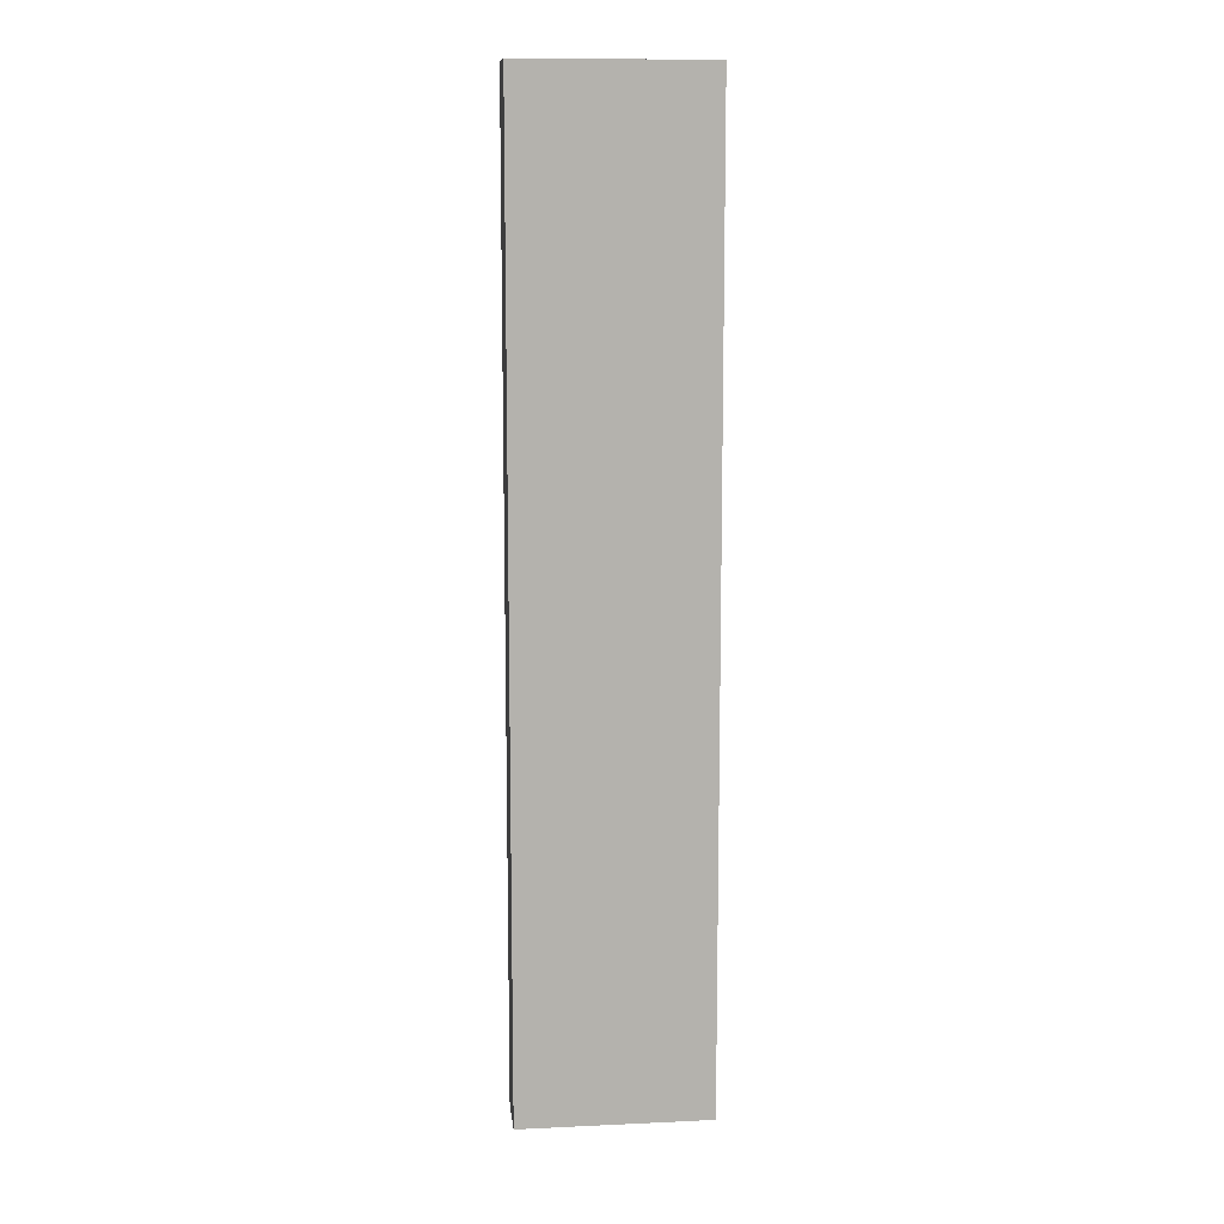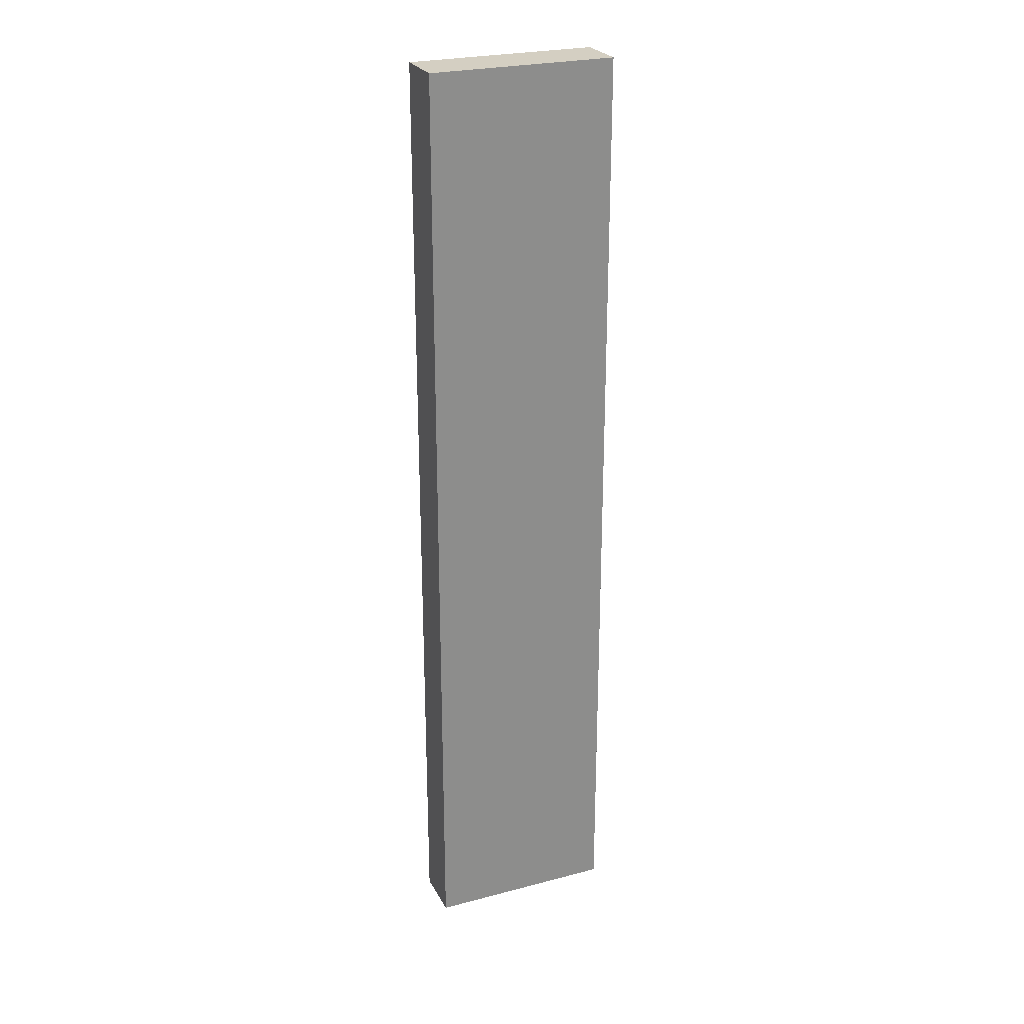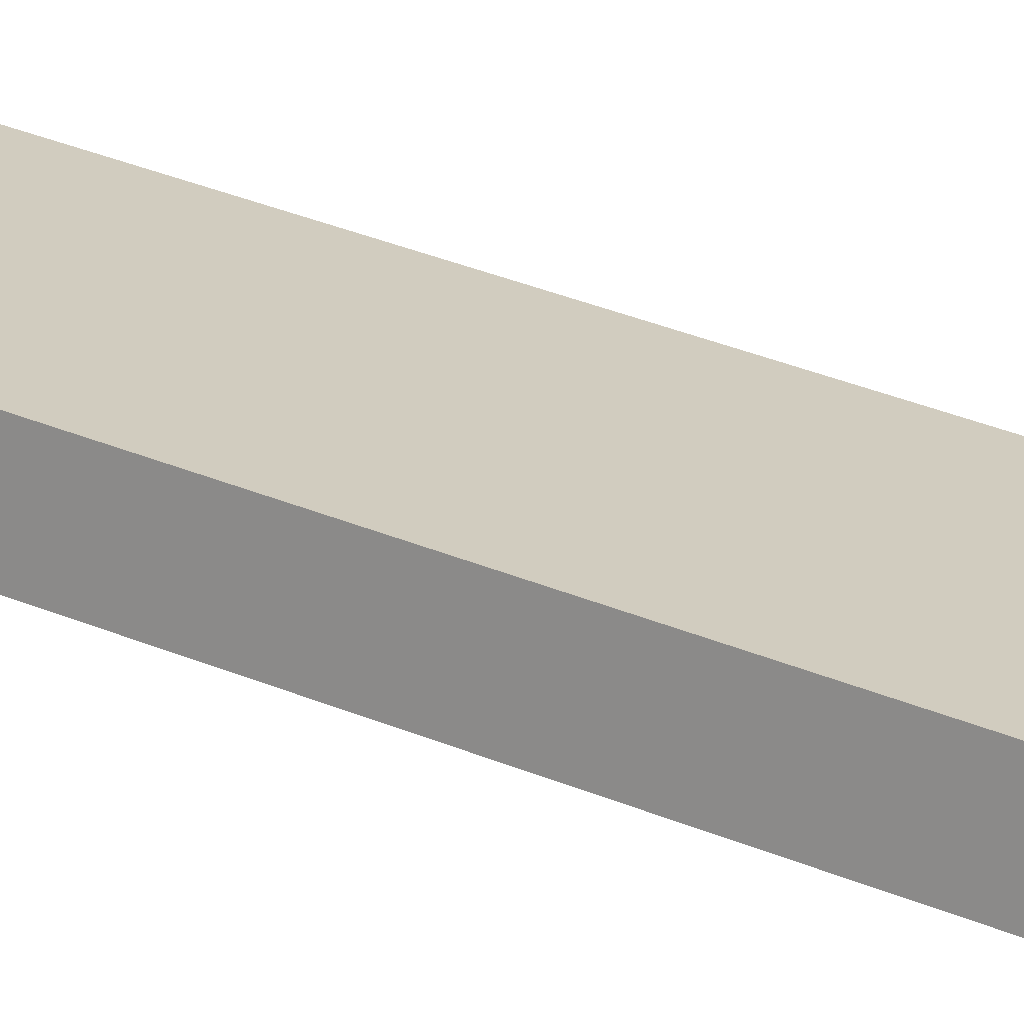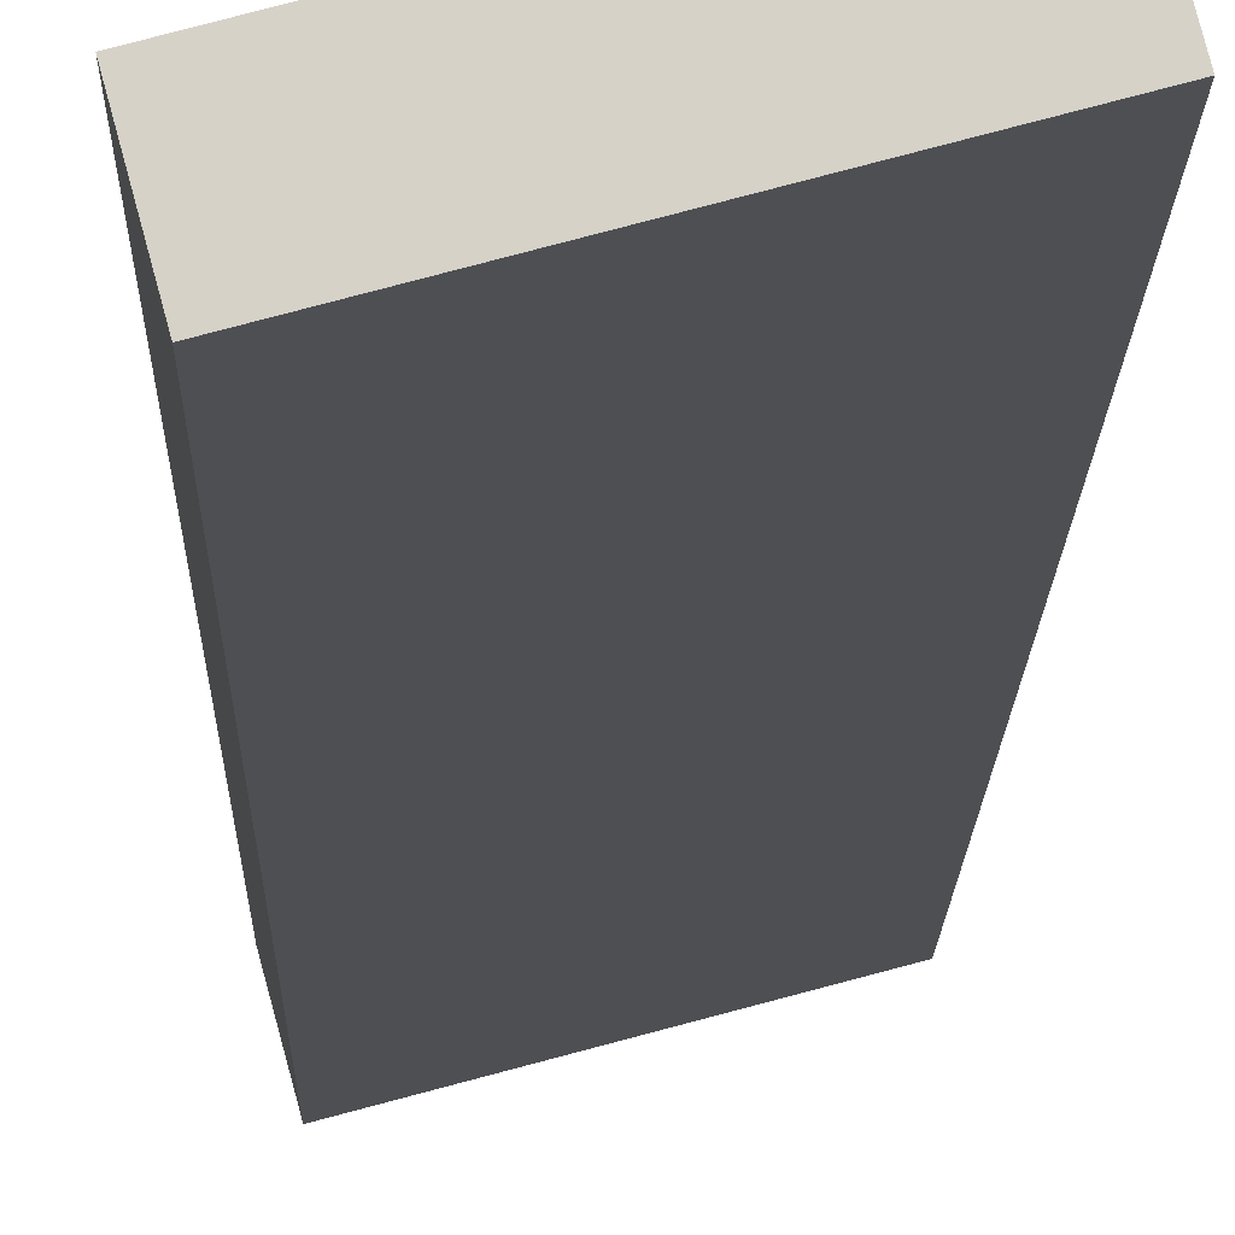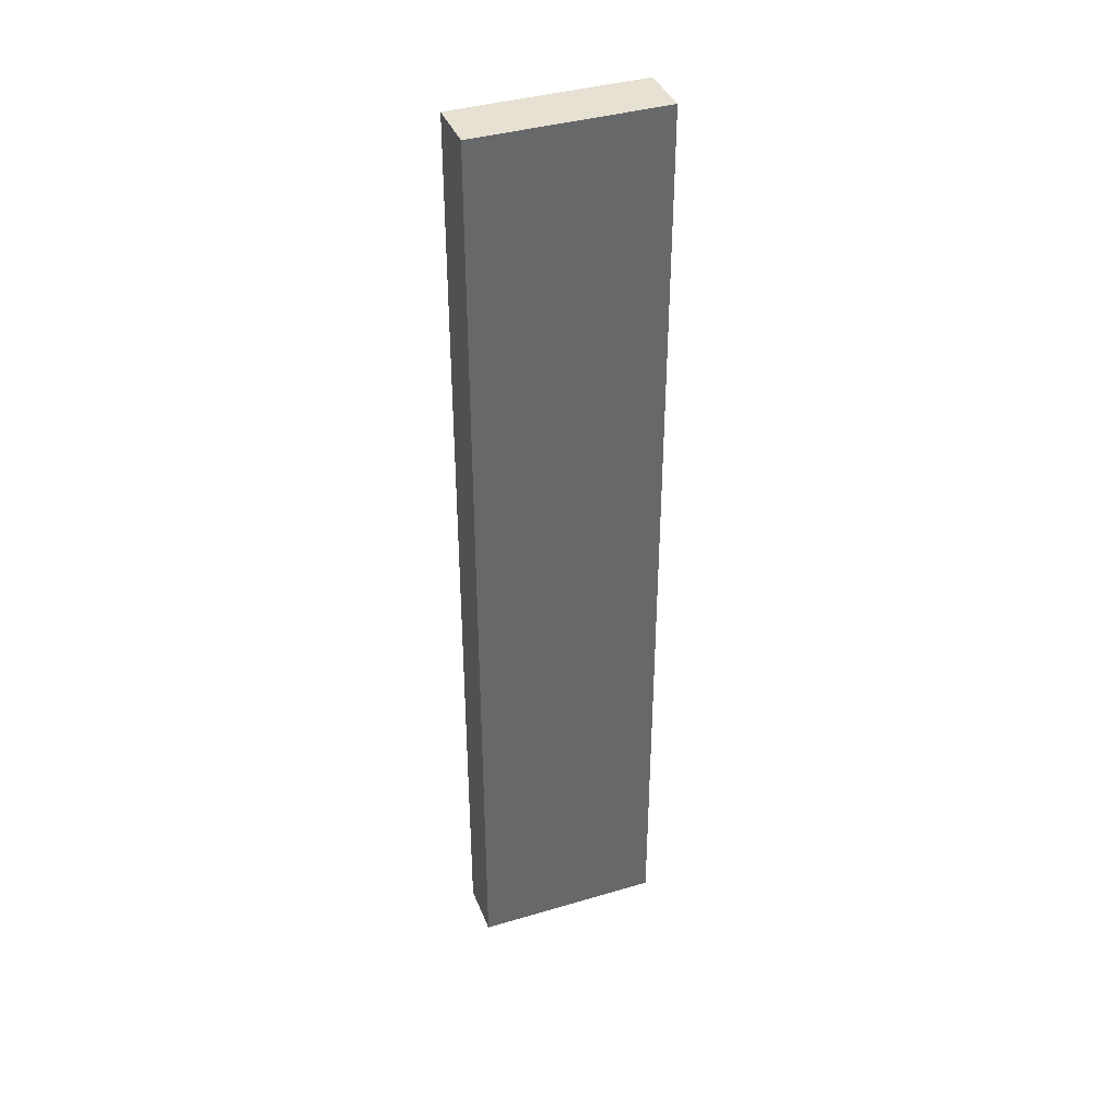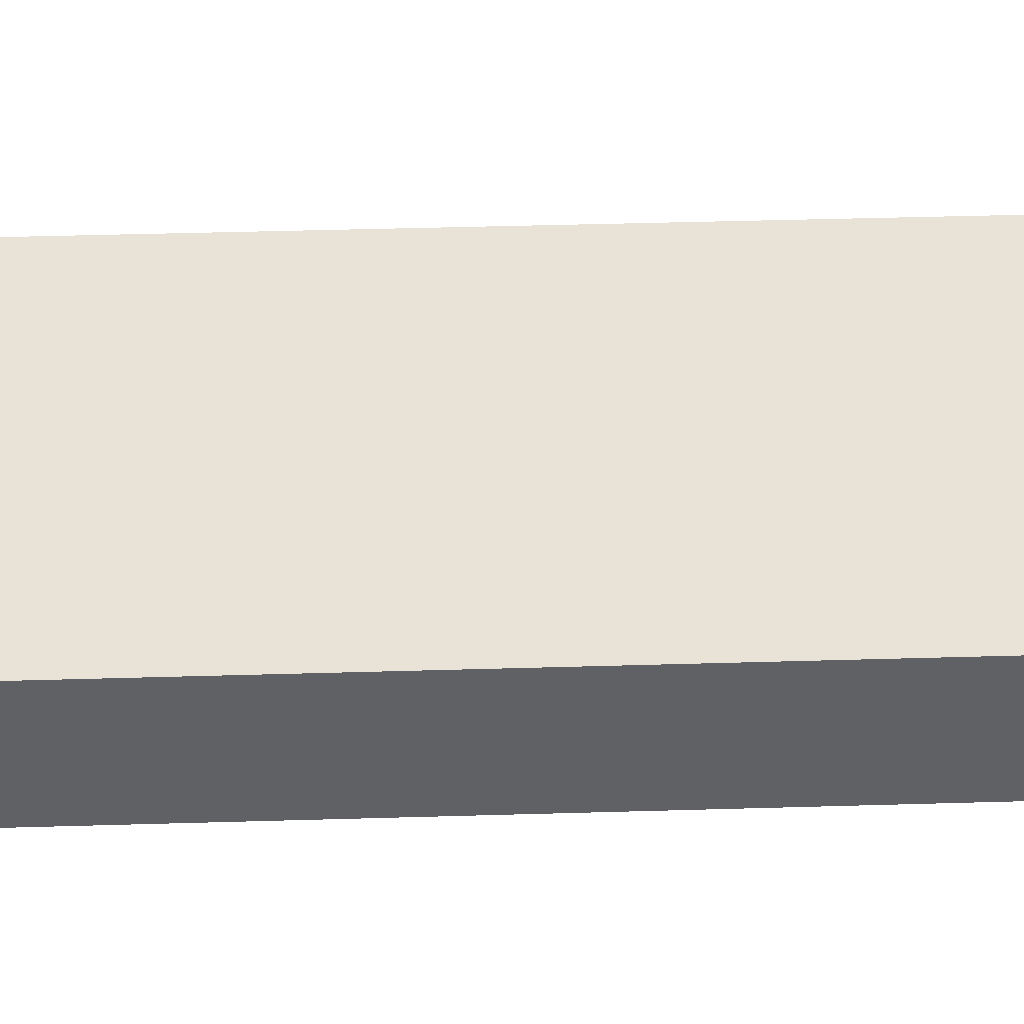
<metadata>
{"format":"obj","ext":"obj","renderer":"f3d","projection":"perspective","resolution":1024,"background":"white","views":[{"elev":11.0,"azim":-21.4,"up":"+Z"},{"elev":25.7,"azim":142.3,"up":"+Z"},{"elev":36.9,"azim":-62.0,"up":"+Y"},{"elev":-11.7,"azim":179.2,"up":"+Y"},{"elev":38.9,"azim":144.6,"up":"+Z"},{"elev":26.2,"azim":86.9,"up":"+Y"}]}
</metadata>
<code>
o group984652469.004
v 347.4 282.3 -85.2
v 348.2 285.1 -85.2
v 338.6 287.7 -85.2
v 337.8 284.9 -85.2
v 347.4 282.3 -34.8
v 337.8 284.9 -34.8
v 338.6 287.7 -34.8
v 348.2 285.1 -34.8
f 4 2 1
f 8 6 5
f 8 1 2
f 7 4 6
f 6 1 5
f 7 2 3
f 4 3 2
f 8 7 6
f 8 5 1
f 7 3 4
f 6 4 1
f 7 8 2

</code>
